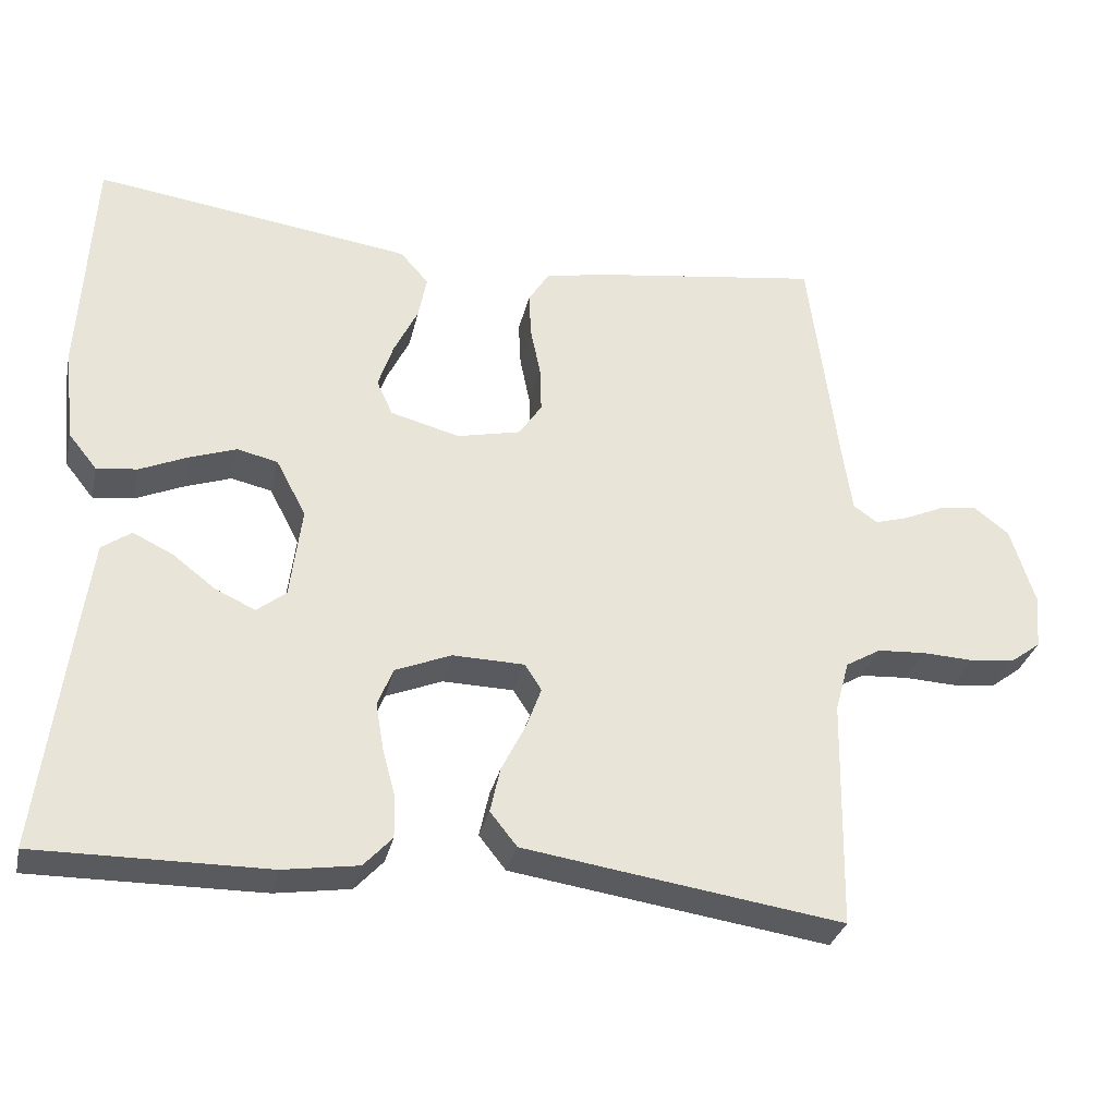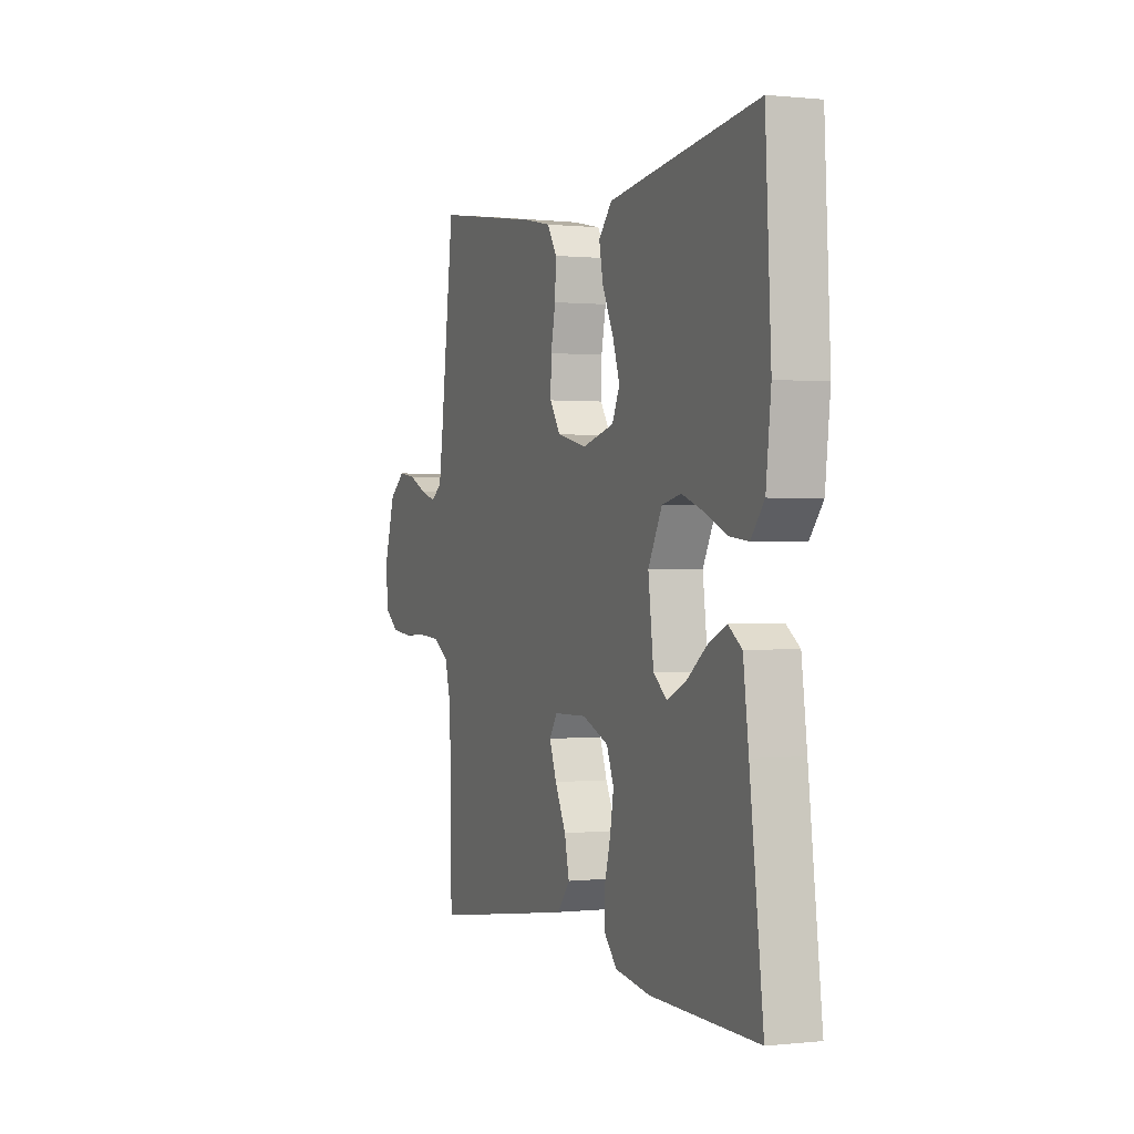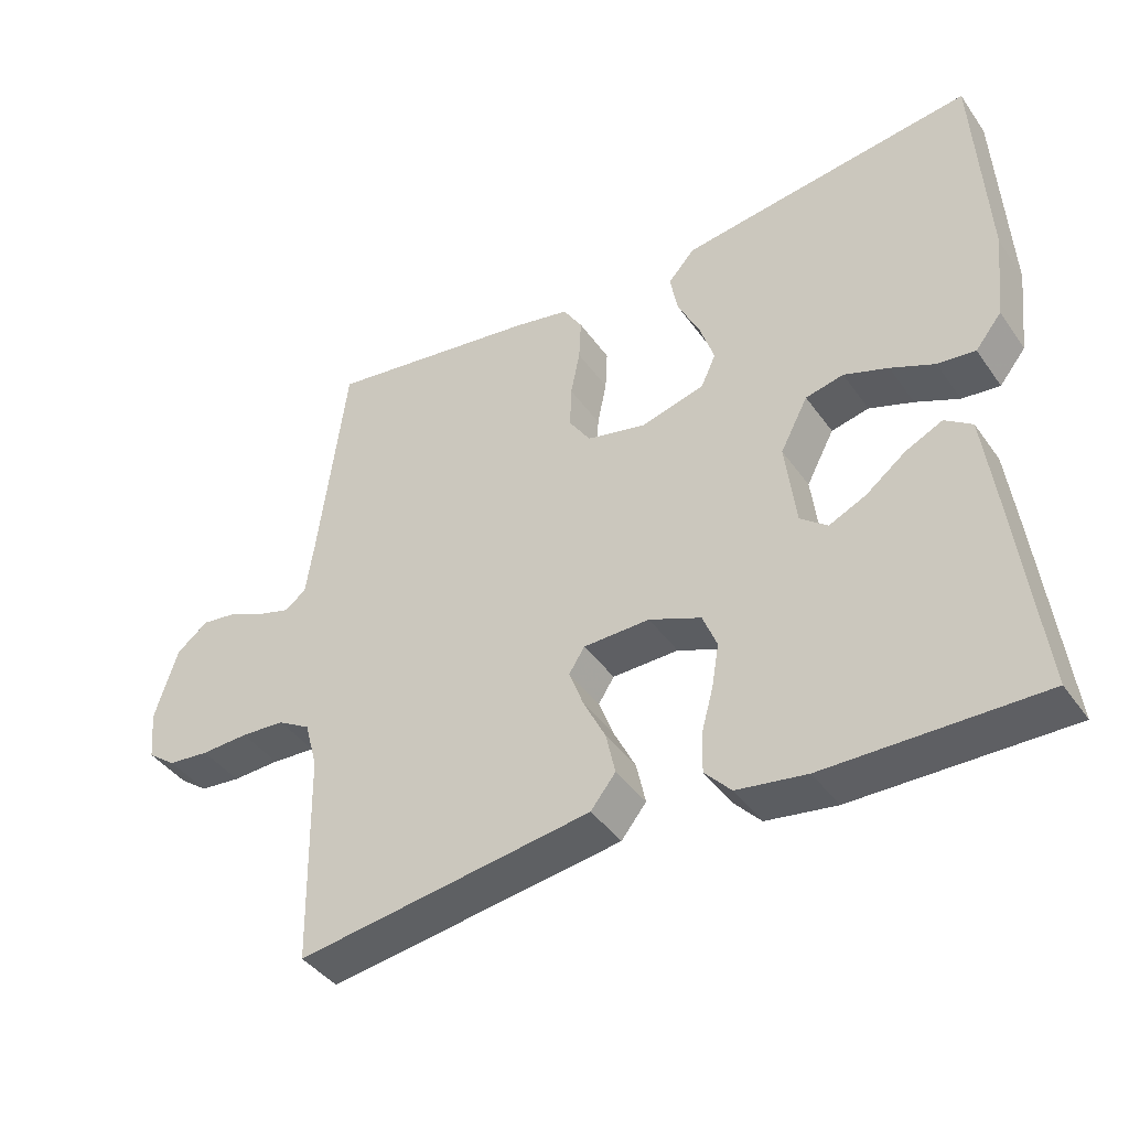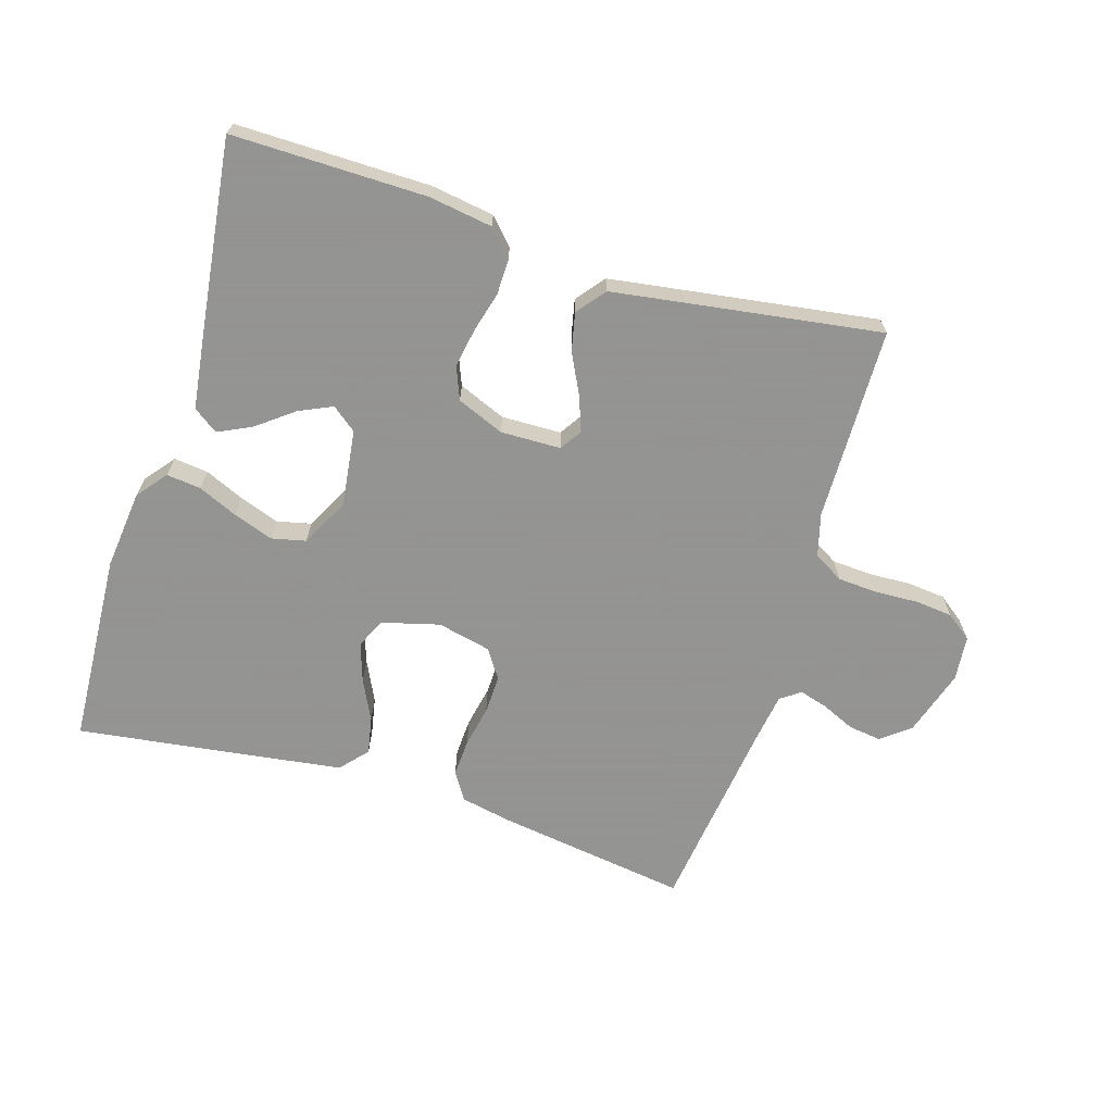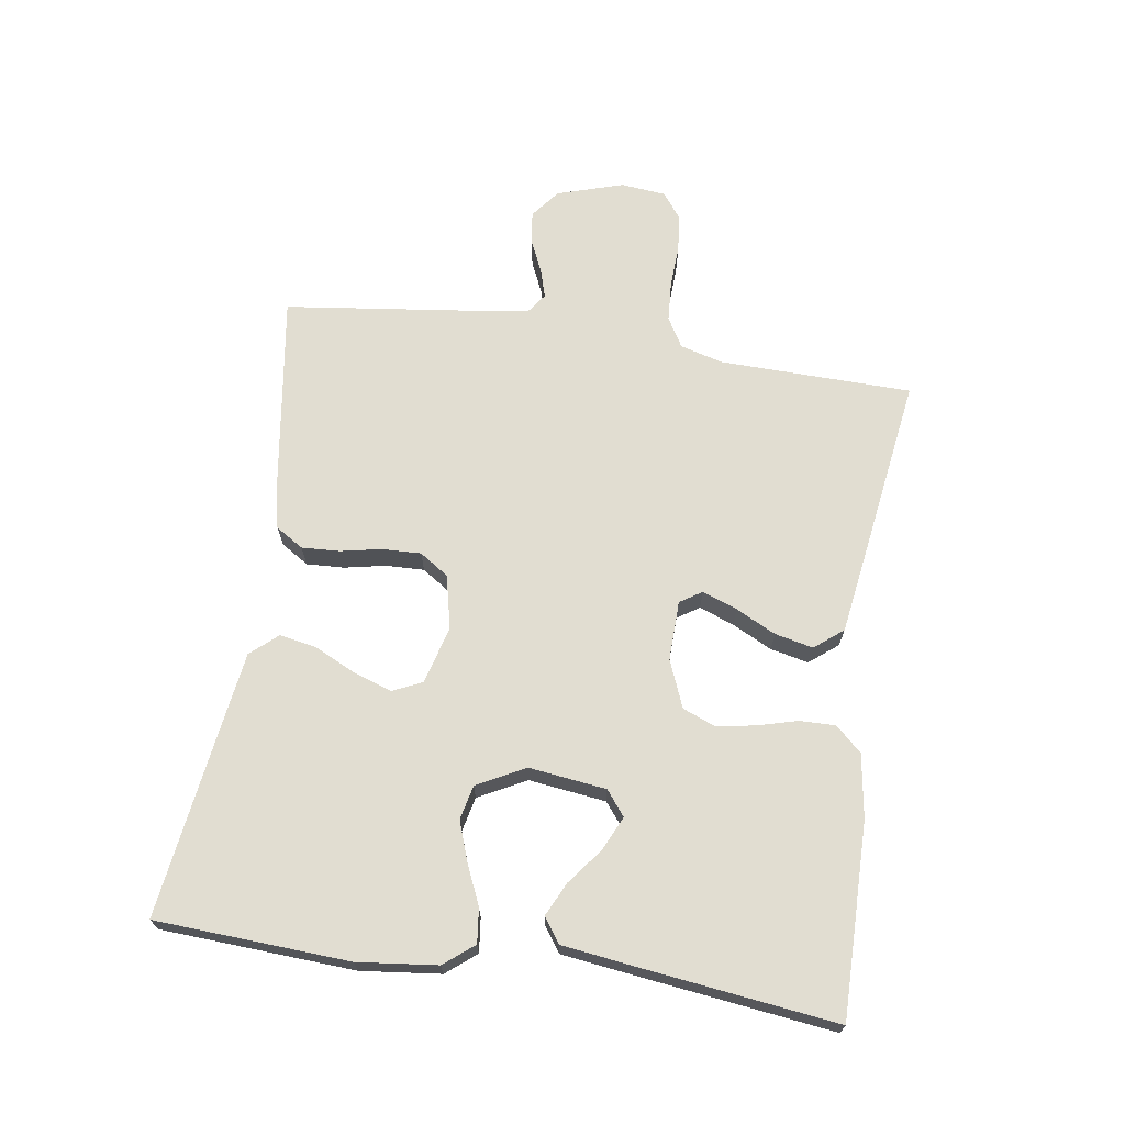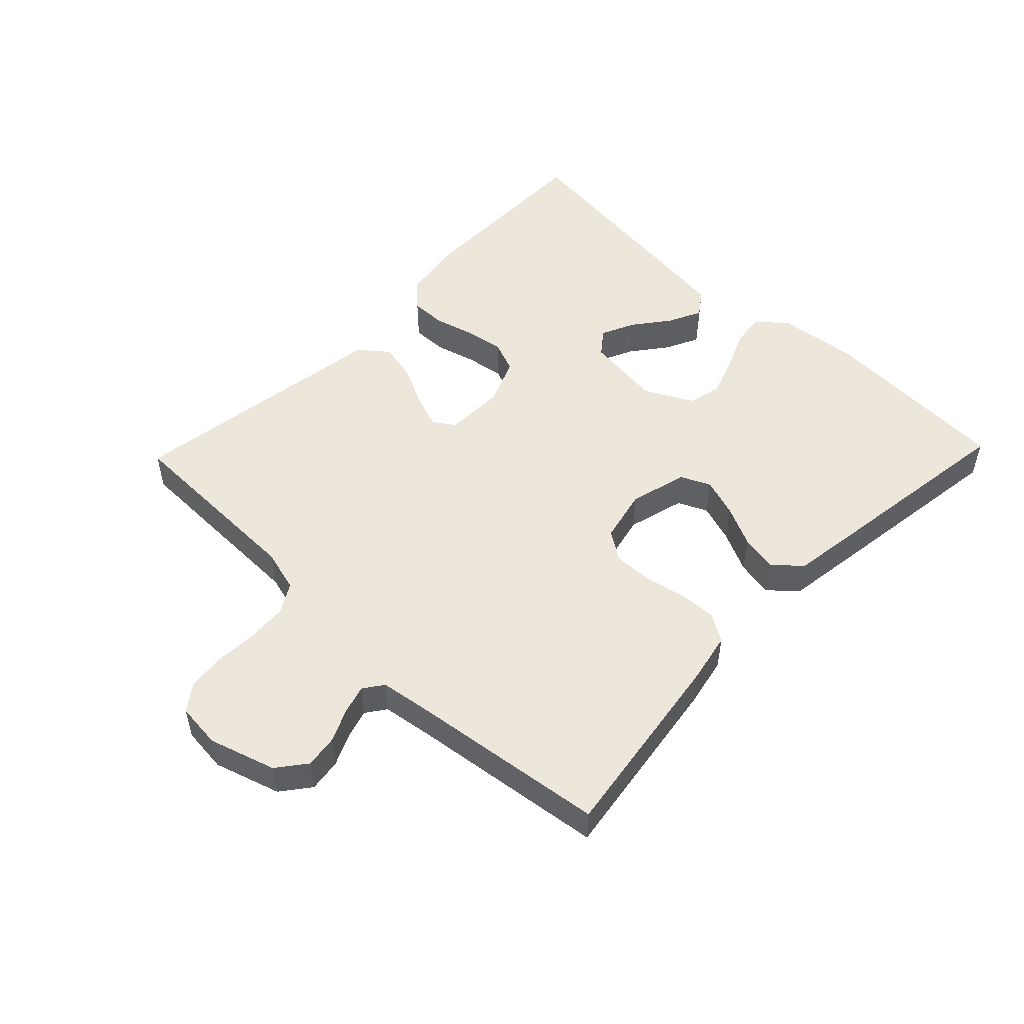
<metadata>
{"format":"obj","ext":"obj","renderer":"f3d","projection":"perspective","resolution":1024,"background":"white","views":[{"elev":-31.6,"azim":167.4,"up":"+Z"},{"elev":0.4,"azim":68.1,"up":"+Z"},{"elev":-41.5,"azim":32.2,"up":"+Z"},{"elev":-66.9,"azim":162.9,"up":"+Y"},{"elev":68.7,"azim":98.6,"up":"+Y"},{"elev":51.2,"azim":-46.1,"up":"+Y"}]}
</metadata>
<code>
v 0.5 0.07 0.5
v 0.516 0.07 0.2
v 0.502 0.07 0.077
v 0.465 0.07 0.031
v 0.412 0.07 0.037
v 0.351 0.07 0.064
v 0.289 0.07 0.086
v 0.236 0.07 0.074
v 0.197 0.07 0
v 0.212 0.07 -0.12
v 0.25 0.07 -0.15
v 0.302 0.07 -0.126
v 0.358 0.07 -0.083
v 0.41 0.07 -0.058
v 0.448 0.07 -0.085
v 0.463 0.07 -0.2
v 0.5 0.07 -0.5
v 0.2 0.07 -0.497
v 0.102 0.07 -0.482
v 0.065 0.07 -0.442
v 0.066 0.07 -0.387
v 0.083 0.07 -0.324
v 0.093 0.07 -0.264
v 0.073 0.07 -0.214
v 0 0.07 -0.184
v -0.093 0.07 -0.186
v -0.115 0.07 -0.22
v -0.095 0.07 -0.274
v -0.064 0.07 -0.336
v -0.051 0.07 -0.395
v -0.086 0.07 -0.439
v -0.2 0.07 -0.456
v -0.5 0.07 -0.5
v -0.506 0.07 -0.2
v -0.524 0.07 -0.134
v -0.57 0.07 -0.107
v -0.632 0.07 -0.103
v -0.699 0.07 -0.106
v -0.757 0.07 -0.1
v -0.797 0.07 -0.07
v -0.804 0.07 0
v -0.772 0.07 0.103
v -0.727 0.07 0.138
v -0.676 0.07 0.131
v -0.625 0.07 0.108
v -0.581 0.07 0.095
v -0.55 0.07 0.117
v -0.538 0.07 0.2
v -0.5 0.07 0.5
v -0.2 0.07 0.456
v -0.122 0.07 0.44
v -0.095 0.07 0.397
v -0.098 0.07 0.338
v -0.111 0.07 0.274
v -0.113 0.07 0.214
v -0.083 0.07 0.169
v 0 0.07 0.15
v 0.09 0.07 0.174
v 0.111 0.07 0.22
v 0.091 0.07 0.28
v 0.06 0.07 0.344
v 0.049 0.07 0.401
v 0.086 0.07 0.443
v 0.2 0.07 0.459
v 0.5 0 0.5
v 0.516 0 0.2
v 0.502 0 0.077
v 0.465 0 0.031
v 0.412 0 0.037
v 0.351 0 0.064
v 0.289 0 0.086
v 0.236 0 0.074
v 0.197 0 0
v 0.212 0 -0.12
v 0.25 0 -0.15
v 0.302 0 -0.126
v 0.358 0 -0.083
v 0.41 0 -0.058
v 0.448 0 -0.085
v 0.463 0 -0.2
v 0.5 0 -0.5
v 0.2 0 -0.497
v 0.102 0 -0.482
v 0.065 0 -0.442
v 0.066 0 -0.387
v 0.083 0 -0.324
v 0.093 0 -0.264
v 0.073 0 -0.214
v 0 0 -0.184
v -0.093 0 -0.186
v -0.115 0 -0.22
v -0.095 0 -0.274
v -0.064 0 -0.336
v -0.051 0 -0.395
v -0.086 0 -0.439
v -0.2 0 -0.456
v -0.5 0 -0.5
v -0.506 0 -0.2
v -0.524 0 -0.134
v -0.57 0 -0.107
v -0.632 0 -0.103
v -0.699 0 -0.106
v -0.757 0 -0.1
v -0.797 0 -0.07
v -0.804 0 0
v -0.772 0 0.103
v -0.727 0 0.138
v -0.676 0 0.131
v -0.625 0 0.108
v -0.581 0 0.095
v -0.55 0 0.117
v -0.538 0 0.2
v -0.5 0 0.5
v -0.2 0 0.456
v -0.122 0 0.44
v -0.095 0 0.397
v -0.098 0 0.338
v -0.111 0 0.274
v -0.113 0 0.214
v -0.083 0 0.169
v 0 0 0.15
v 0.09 0 0.174
v 0.111 0 0.22
v 0.091 0 0.28
v 0.06 0 0.344
v 0.049 0 0.401
v 0.086 0 0.443
v 0.2 0 0.459
f 4 5 6
f 3 4 6
f 2 3 6
f 1 2 6
f 64 1 6
f 63 64 6
f 62 63 6
f 61 62 6
f 60 61 6
f 59 60 6 7
f 58 59 7 8
f 57 58 8 9
f 56 57 9 10
f 52 53 54
f 51 52 54
f 50 51 54
f 49 50 54
f 48 49 54
f 47 48 54 55
f 46 47 55 56
f 43 44 45
f 42 43 45
f 41 42 45
f 40 41 45
f 39 40 45
f 38 39 45
f 37 38 45
f 36 37 45 46
f 46 56 10
f 36 46 10
f 35 36 10
f 32 33 34
f 31 32 34
f 30 31 34
f 29 30 34
f 28 29 34
f 27 28 34 35
f 20 21 22
f 19 20 22
f 18 19 22
f 17 18 22
f 16 17 22
f 15 16 22
f 14 15 22
f 13 14 22
f 12 13 22
f 11 12 22 23
f 10 11 23 24
f 26 27 35
f 25 26 35 10
f 10 24 25
f 70 69 68
f 70 68 67
f 70 67 66
f 70 66 65
f 70 65 128
f 70 128 127
f 70 127 126
f 70 126 125
f 70 125 124
f 71 70 124 123
f 72 71 123 122
f 73 72 122 121
f 74 73 121 120
f 118 117 116
f 118 116 115
f 118 115 114
f 118 114 113
f 118 113 112
f 119 118 112 111
f 120 119 111 110
f 109 108 107
f 109 107 106
f 109 106 105
f 109 105 104
f 109 104 103
f 109 103 102
f 109 102 101
f 110 109 101 100
f 74 120 110
f 74 110 100
f 74 100 99
f 98 97 96
f 98 96 95
f 98 95 94
f 98 94 93
f 98 93 92
f 99 98 92 91
f 86 85 84
f 86 84 83
f 86 83 82
f 86 82 81
f 86 81 80
f 86 80 79
f 86 79 78
f 86 78 77
f 86 77 76
f 87 86 76 75
f 88 87 75 74
f 99 91 90
f 74 99 90 89
f 89 88 74
f 1 65 66 2
f 2 66 67 3
f 3 67 68 4
f 4 68 69 5
f 5 69 70 6
f 6 70 71 7
f 7 71 72 8
f 8 72 73 9
f 9 73 74 10
f 10 74 75 11
f 11 75 76 12
f 12 76 77 13
f 13 77 78 14
f 14 78 79 15
f 15 79 80 16
f 16 80 81 17
f 17 81 82 18
f 18 82 83 19
f 19 83 84 20
f 20 84 85 21
f 21 85 86 22
f 22 86 87 23
f 23 87 88 24
f 24 88 89 25
f 25 89 90 26
f 26 90 91 27
f 27 91 92 28
f 28 92 93 29
f 29 93 94 30
f 30 94 95 31
f 31 95 96 32
f 32 96 97 33
f 33 97 98 34
f 34 98 99 35
f 35 99 100 36
f 36 100 101 37
f 37 101 102 38
f 38 102 103 39
f 39 103 104 40
f 40 104 105 41
f 41 105 106 42
f 42 106 107 43
f 43 107 108 44
f 44 108 109 45
f 45 109 110 46
f 46 110 111 47
f 47 111 112 48
f 48 112 113 49
f 49 113 114 50
f 50 114 115 51
f 51 115 116 52
f 52 116 117 53
f 53 117 118 54
f 54 118 119 55
f 55 119 120 56
f 56 120 121 57
f 57 121 122 58
f 58 122 123 59
f 59 123 124 60
f 60 124 125 61
f 61 125 126 62
f 62 126 127 63
f 63 127 128 64
f 64 128 65 1

</code>
